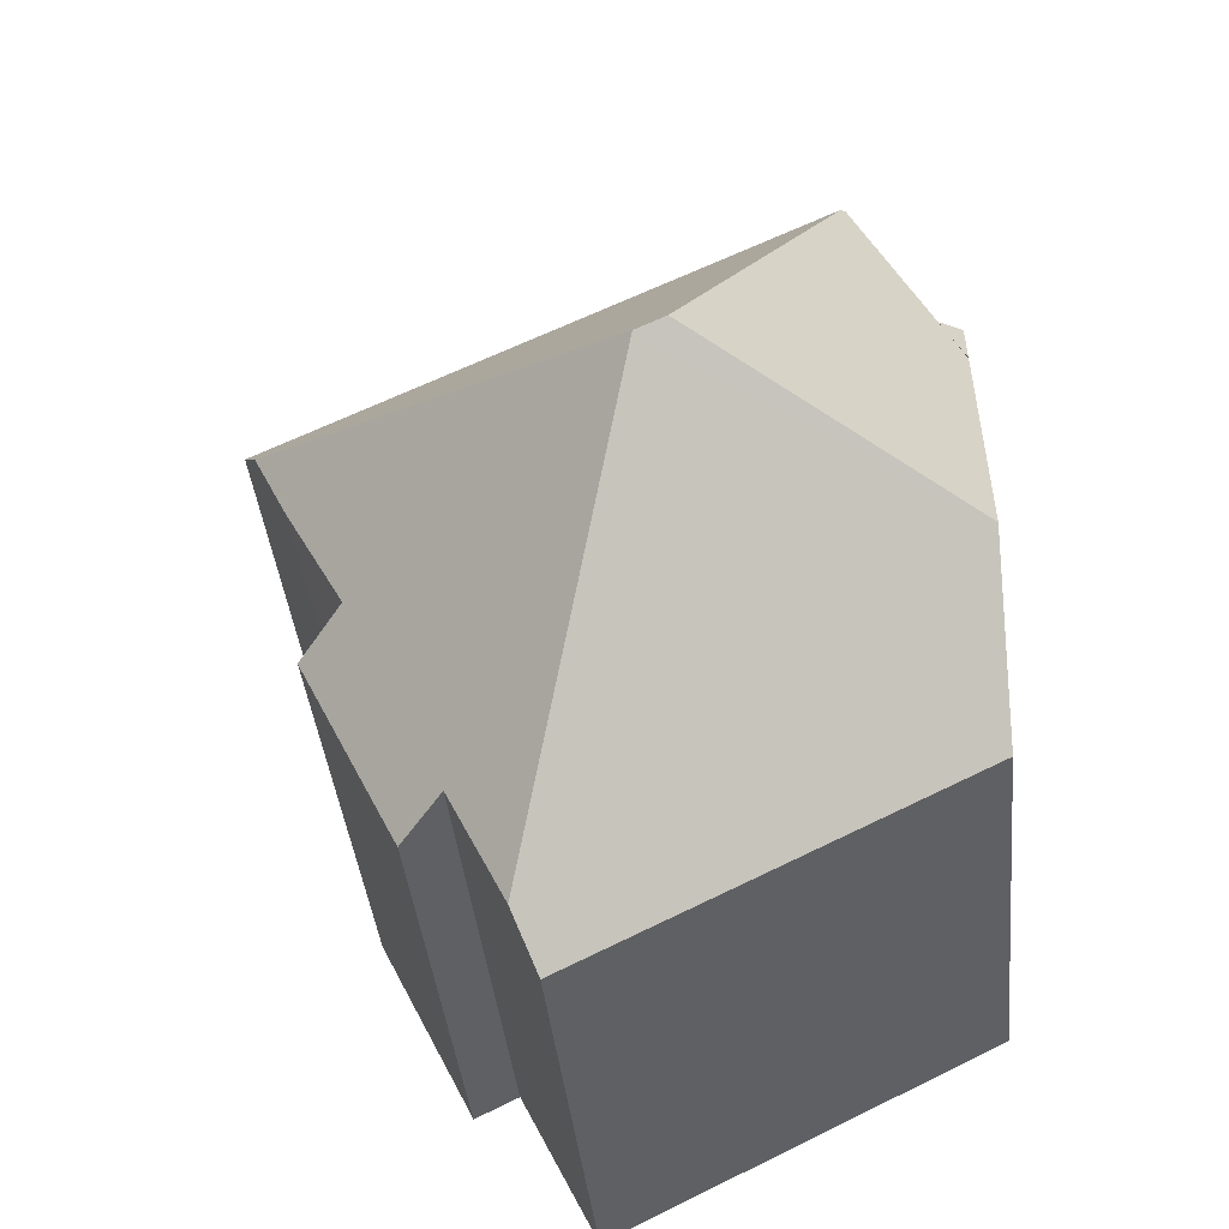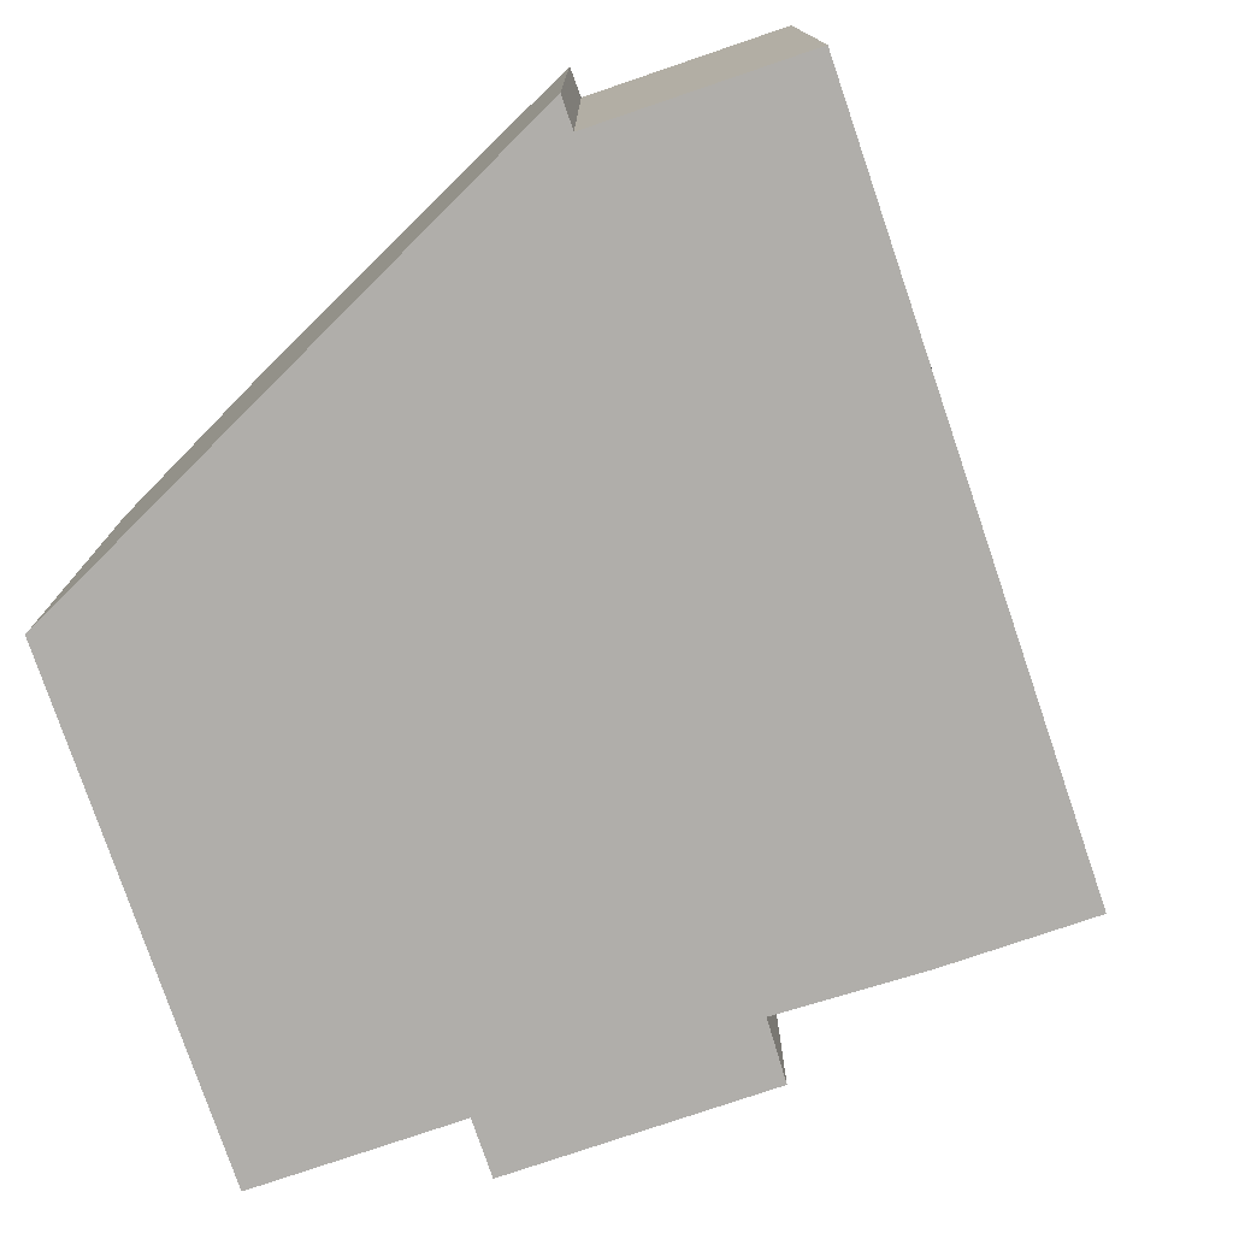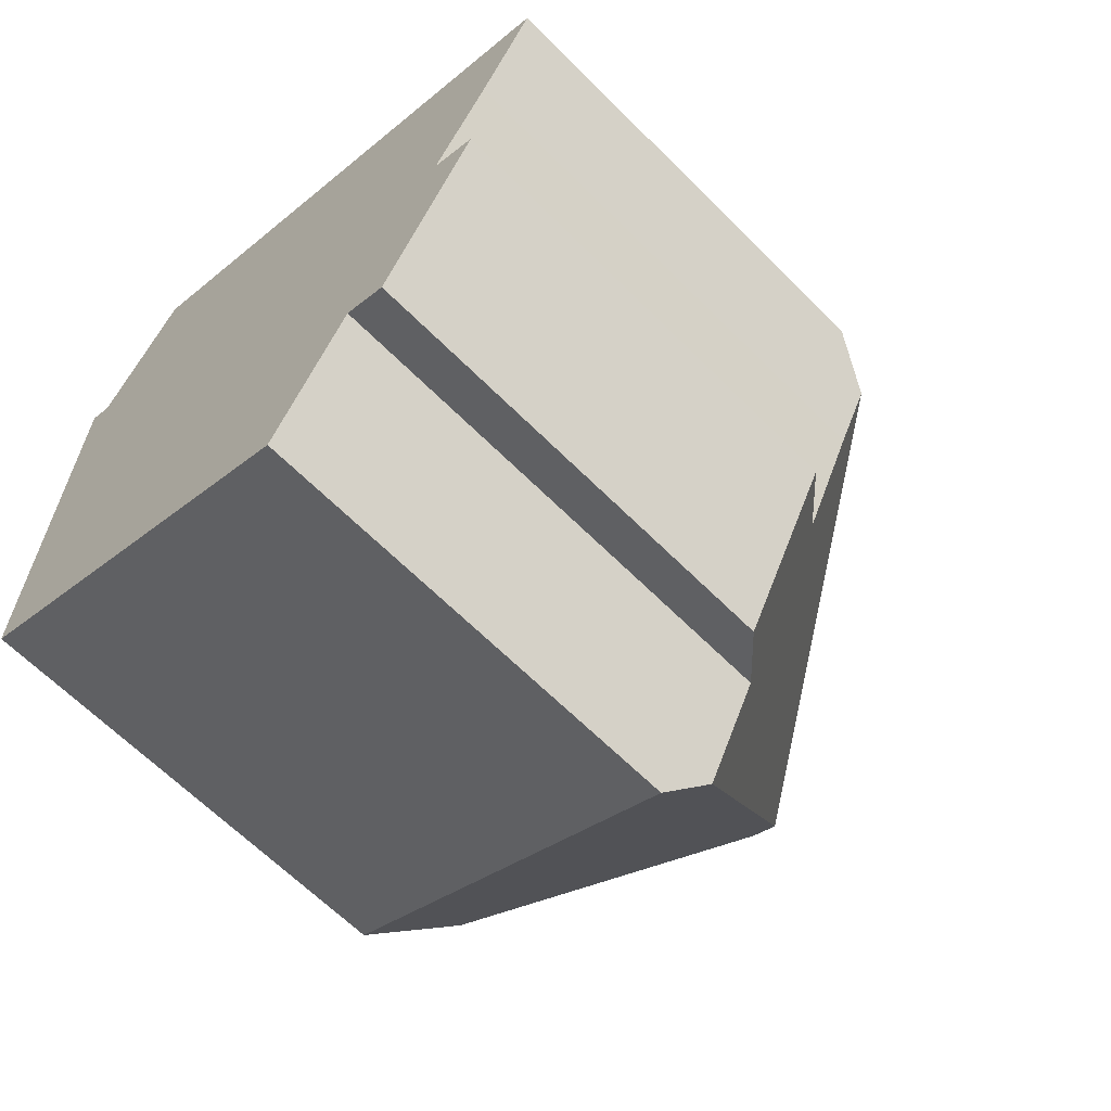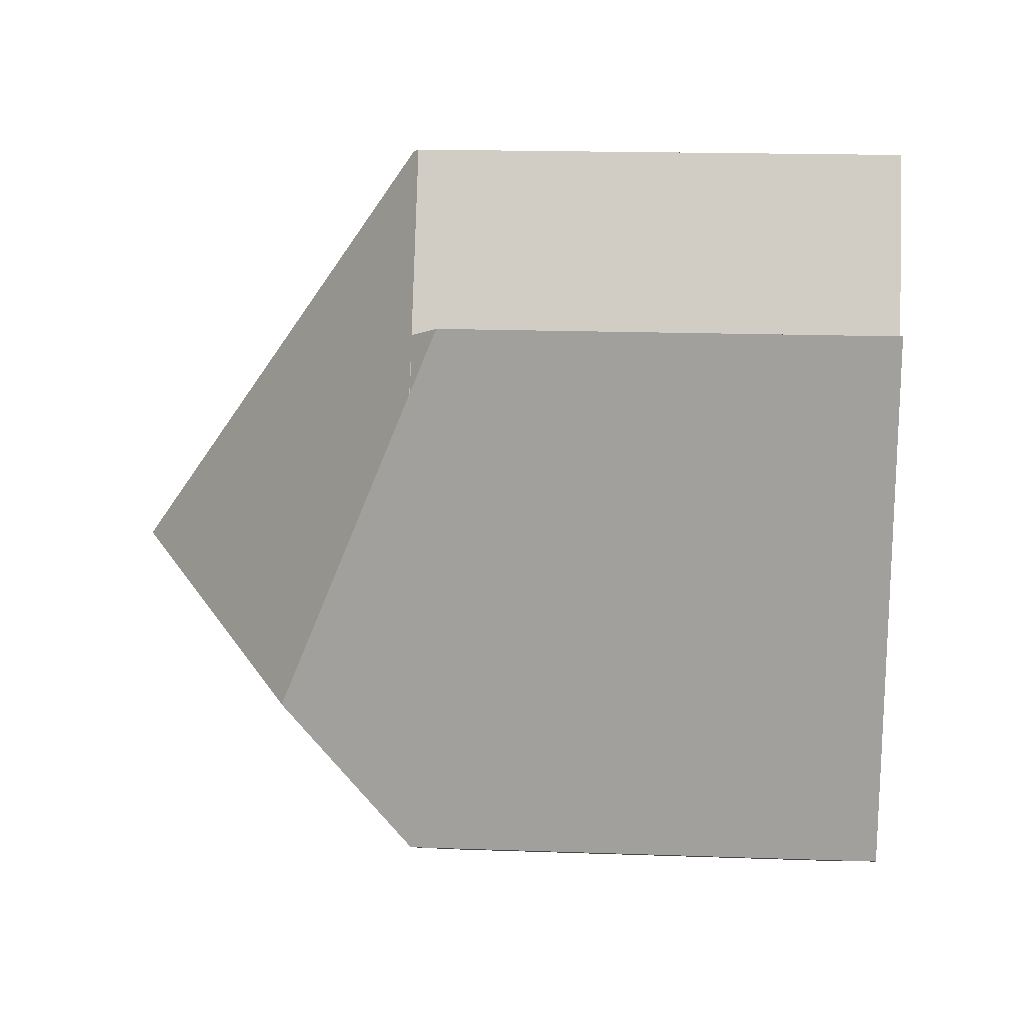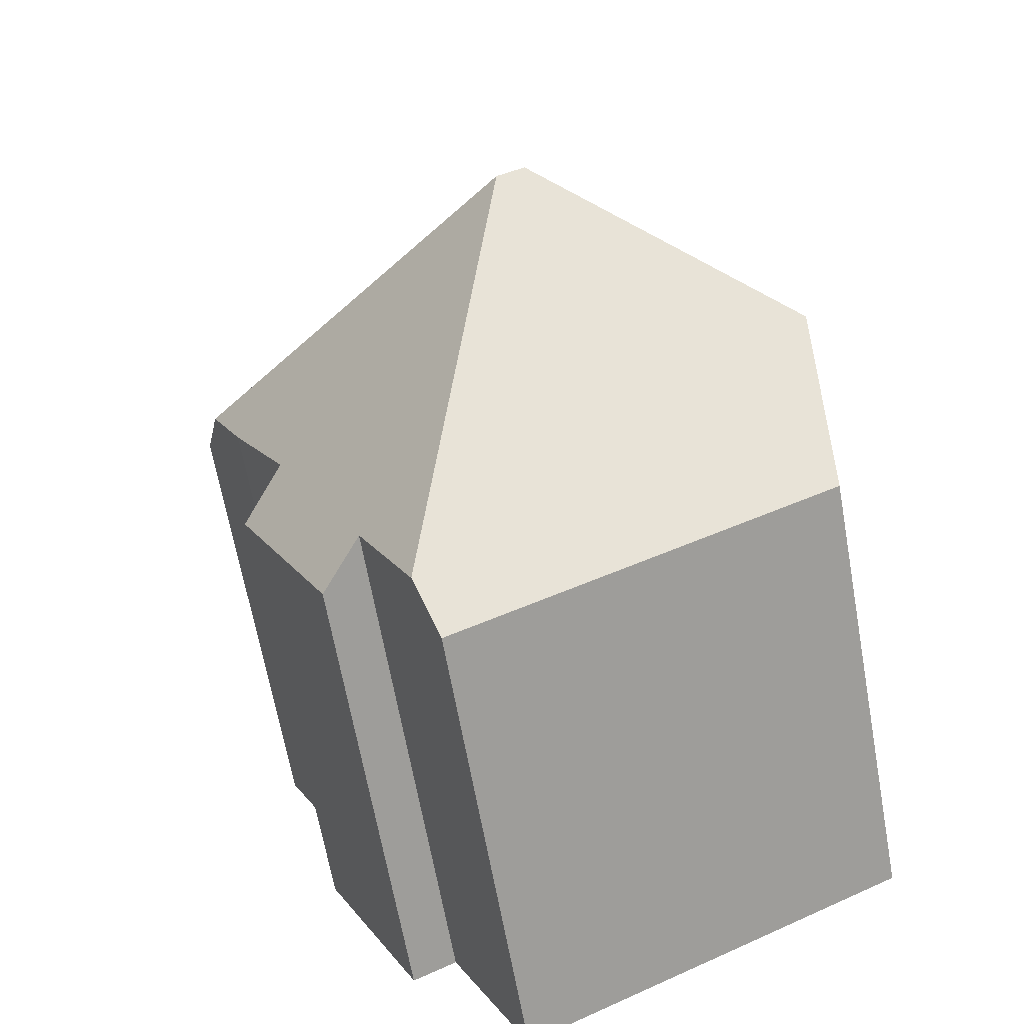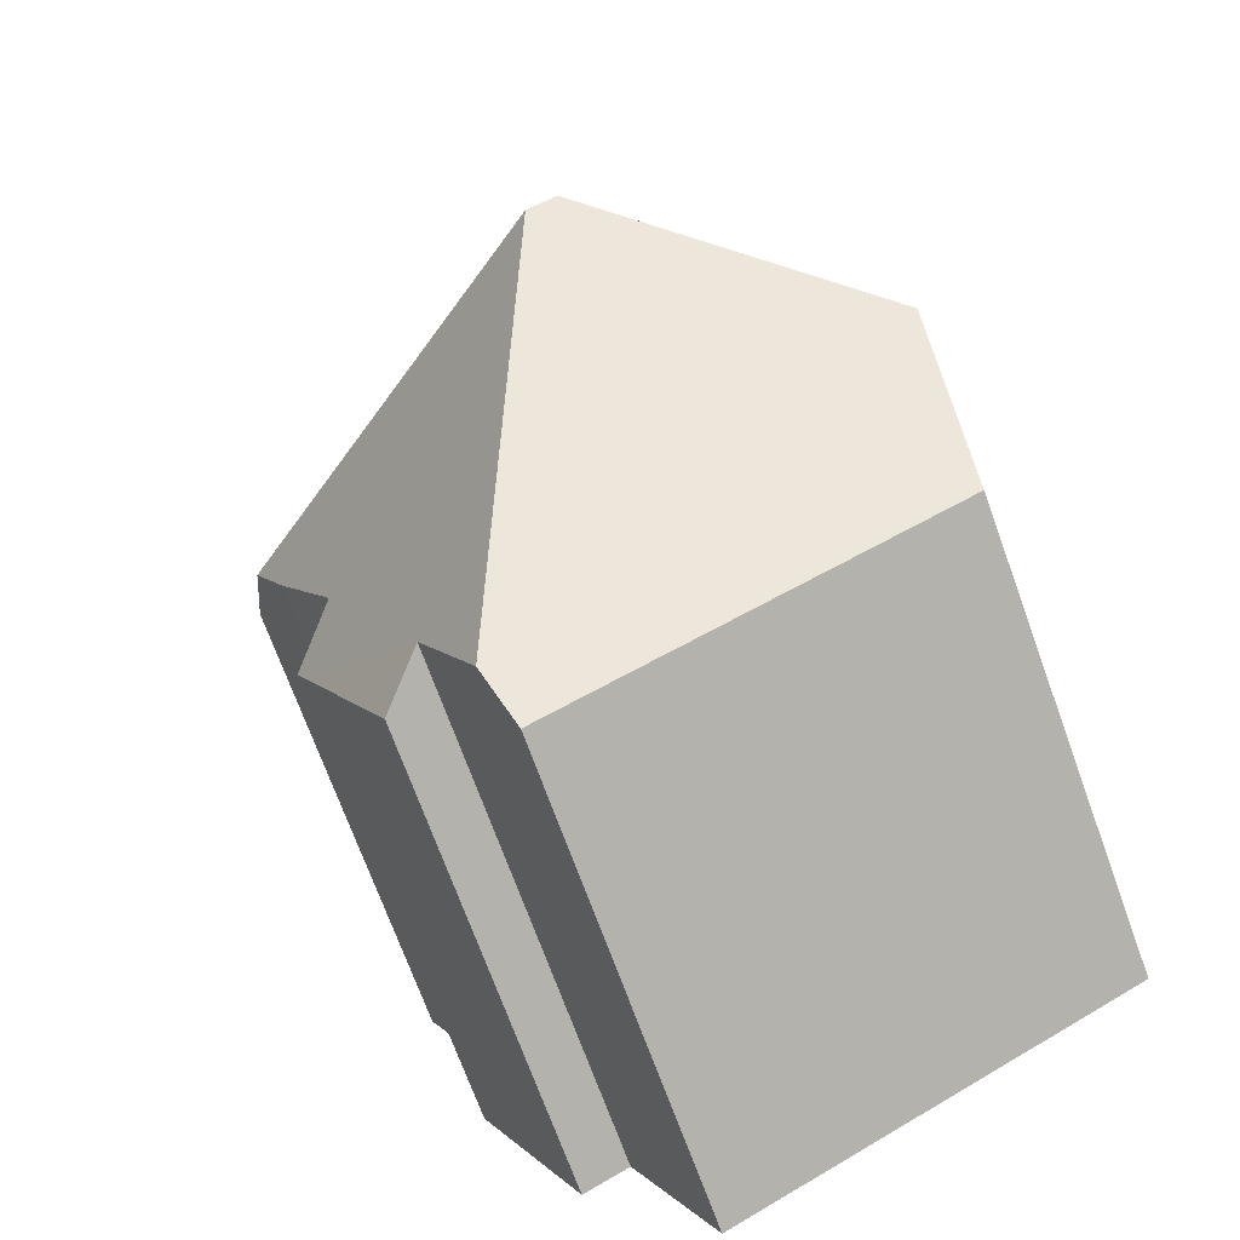
<metadata>
{"format":"obj","ext":"obj","renderer":"f3d","projection":"perspective","resolution":1024,"background":"white","views":[{"elev":-39.3,"azim":-174.3,"up":"+Z"},{"elev":-77.8,"azim":-45.1,"up":"+Y"},{"elev":-64.4,"azim":44.8,"up":"+Z"},{"elev":17.8,"azim":-86.0,"up":"+Z"},{"elev":-66.0,"azim":-169.8,"up":"+Z"},{"elev":-72.0,"azim":-160.0,"up":"+Z"}]}
</metadata>
<code>
v  5.529 14.68 4.293
v  9.021 9.707 -0.658
v  7.941 9.688 -2.861
v  11.77 8.857 2.784
v  10.86 9.812 3.271
v  11.99 9.753 5.373
v  12.63 9.765 6.689
v  9.873 8.824 -1.076
v  0 8.823 5.403e-16
v  7.532 8.824 -3.694
v  0 11.22 2.872
v  4.967 14.68 4.569
v  0.479 8.731 9.927
v  0 8.716 8.986
v  0 8.234 10.16
v  2.091 8.824 12.98
v  2.001 8.731 13.03
v  0 8.731 8.951
v  13.08 8.824 7.596
v  7.532 2.262e-16 -3.694
v  0 0 0
v  9.021 4.029e-17 -0.658
v  9.873 6.589e-17 -1.076
v  0 -1.759e-16 2.872
v  0 -6.222e-16 10.16
v  0 -5.502e-16 8.986
v  0 -5.481e-16 8.951
v  0.479 -6.079e-16 9.927
v  2.001 -7.978e-16 13.03
v  13.08 -4.651e-16 7.596
v  2.091 -7.951e-16 12.98
v  10.86 -2.003e-16 3.271
v  11.77 -1.705e-16 2.784
v  11.99 -3.29e-16 5.373
v  12.63 -4.096e-16 6.689
v  7.941 1.752e-16 -2.861
g defaultobject
f 1 2 3
f 2 1 4
f 4 1 5
f 5 1 6
f 6 1 7
f 4 8 2
f 9 3 10
f 3 9 1
f 1 9 11
f 1 11 12
f 13 14 15
f 16 13 17
f 13 16 12
f 13 12 18
f 18 12 11
f 7 16 19
f 16 7 1
f 16 1 12
f 20 9 10
f 9 20 21
f 8 22 2
f 22 8 23
f 21 11 9
f 11 21 18
f 18 21 24
f 18 24 14
f 14 24 15
f 15 24 25
f 25 24 26
f 26 24 27
f 15 28 13
f 28 15 25
f 17 19 16
f 19 17 29
f 19 29 30
f 30 29 31
f 32 4 5
f 4 32 33
f 28 17 13
f 17 28 29
f 19 6 7
f 6 19 34
f 34 19 30
f 34 30 35
f 6 32 5
f 32 6 34
f 33 8 4
f 8 33 23
f 22 3 2
f 3 22 10
f 10 22 20
f 20 22 36
f 21 22 24
f 22 21 36
f 36 21 20
f 26 28 25
f 28 26 35
f 35 26 34
f 34 26 27
f 34 27 24
f 34 24 32
f 32 24 33
f 33 24 22
f 33 22 23
f 28 31 29
f 31 28 30
f 30 28 35

</code>
